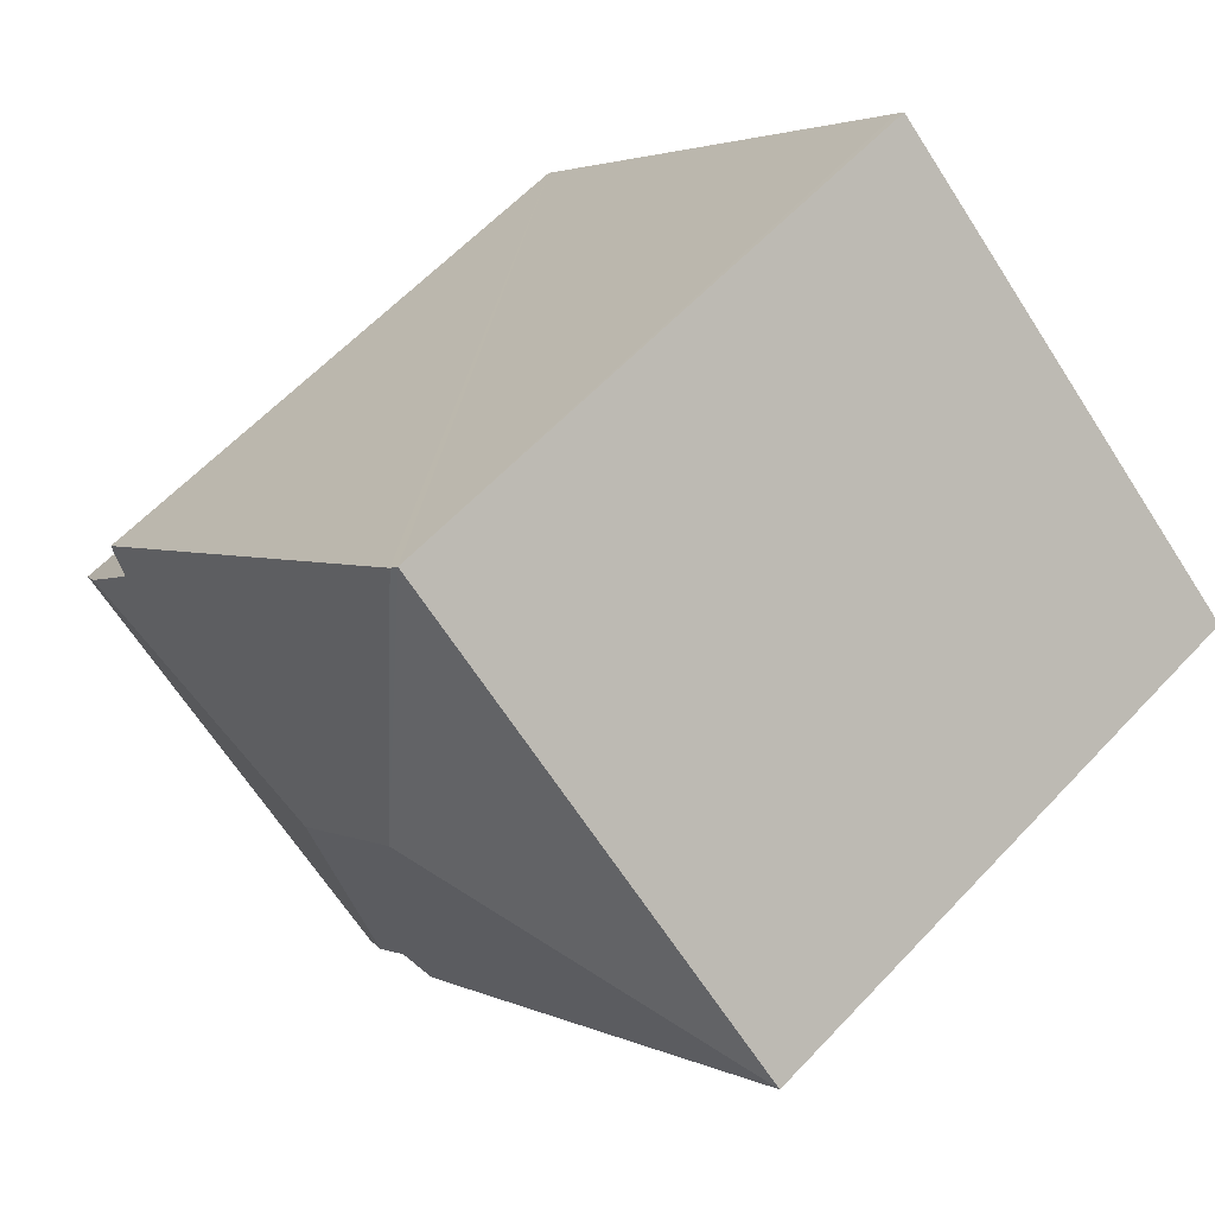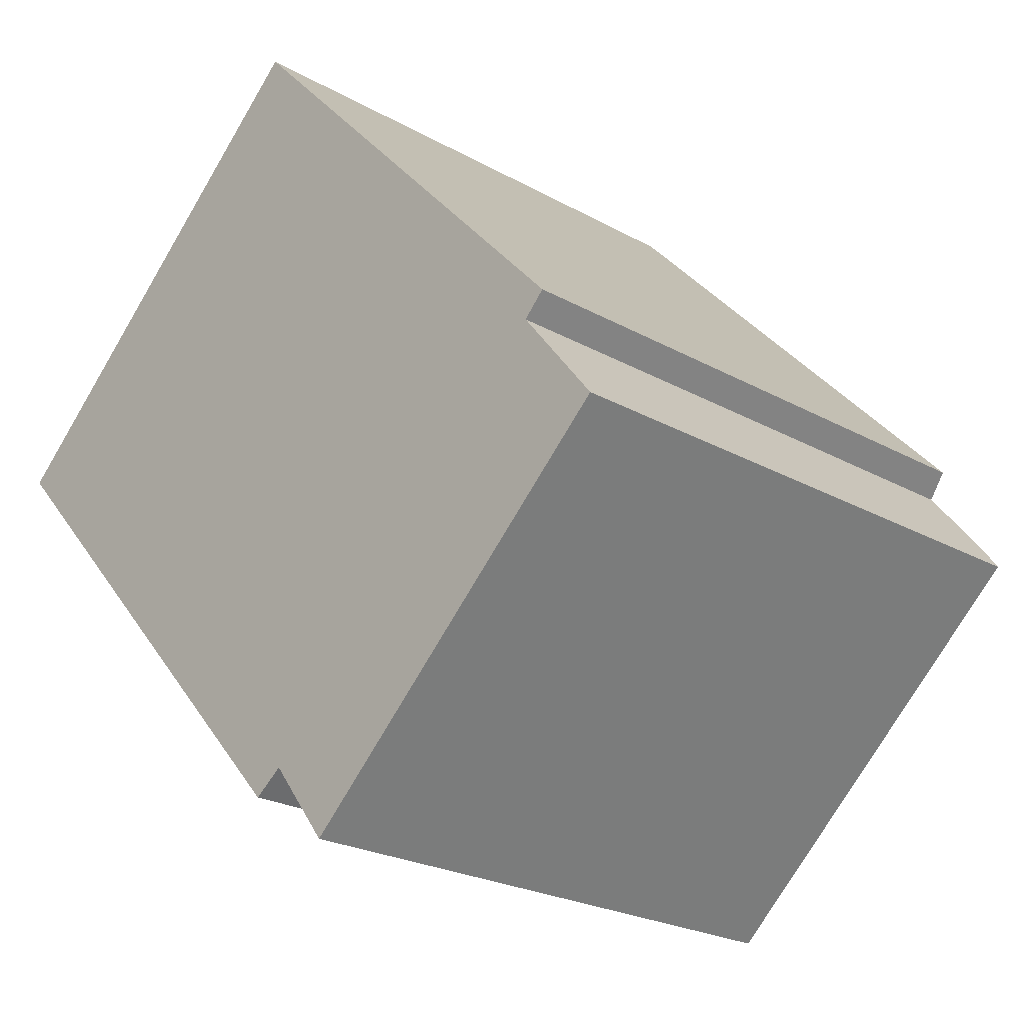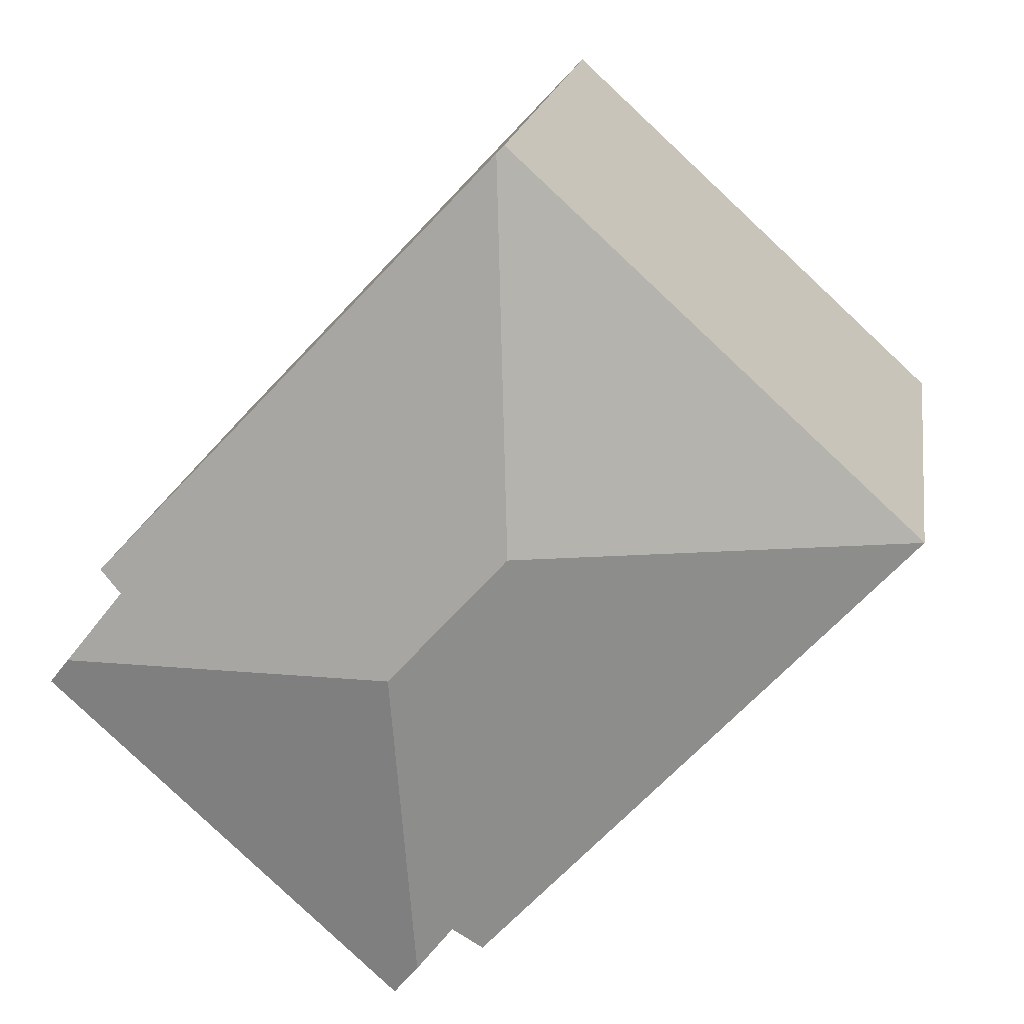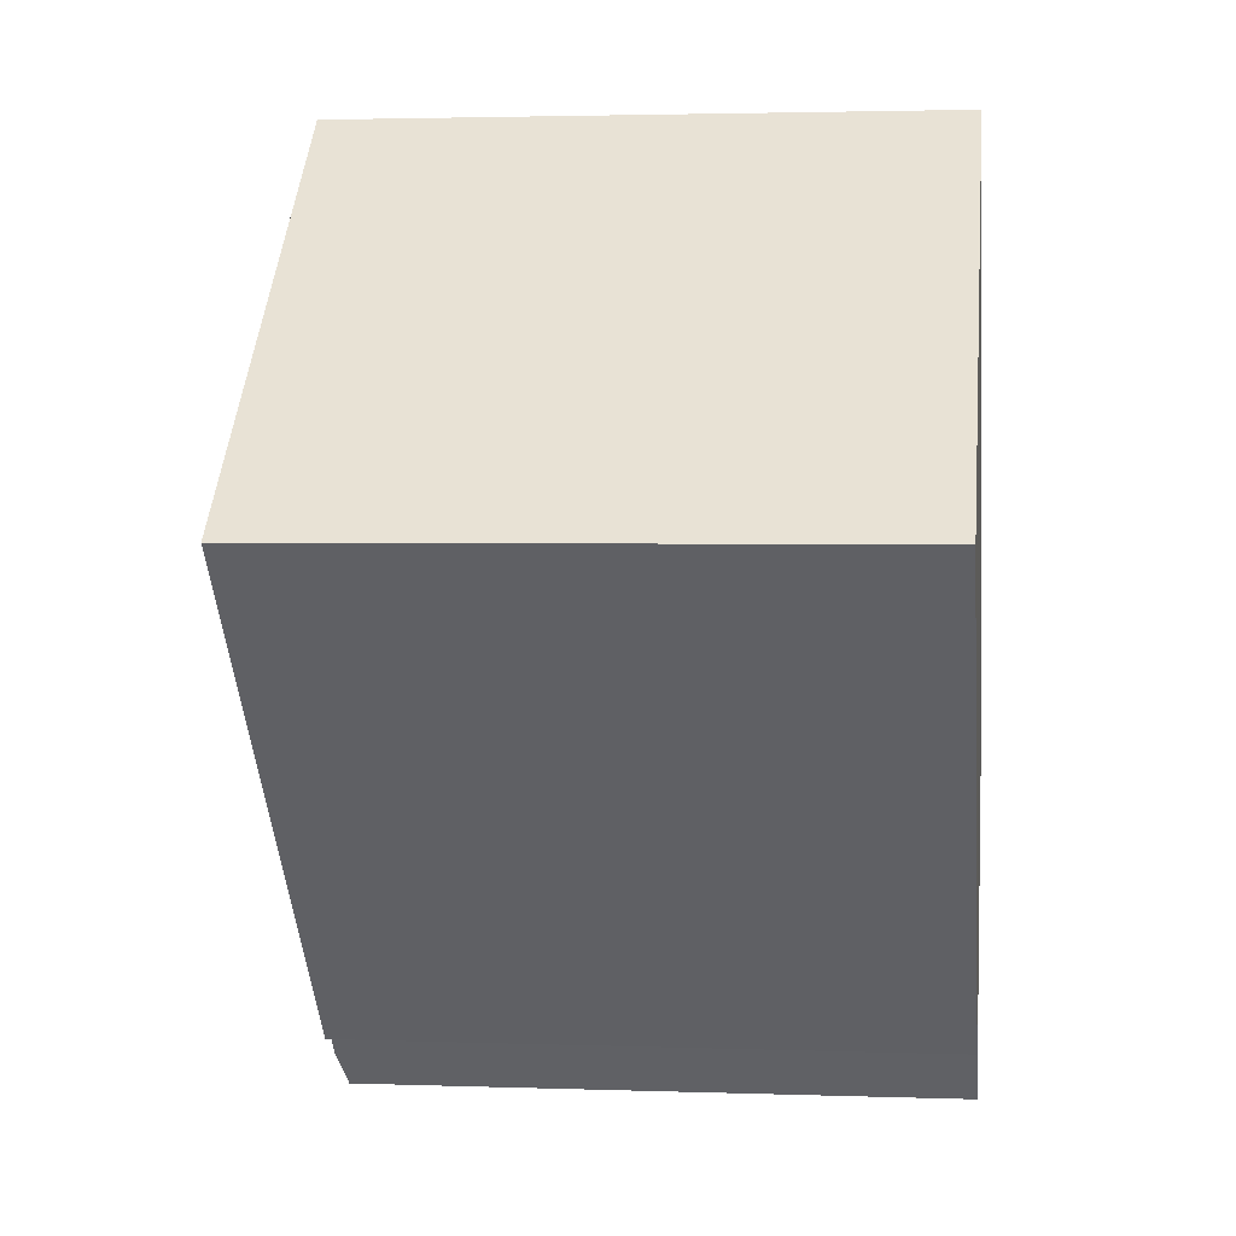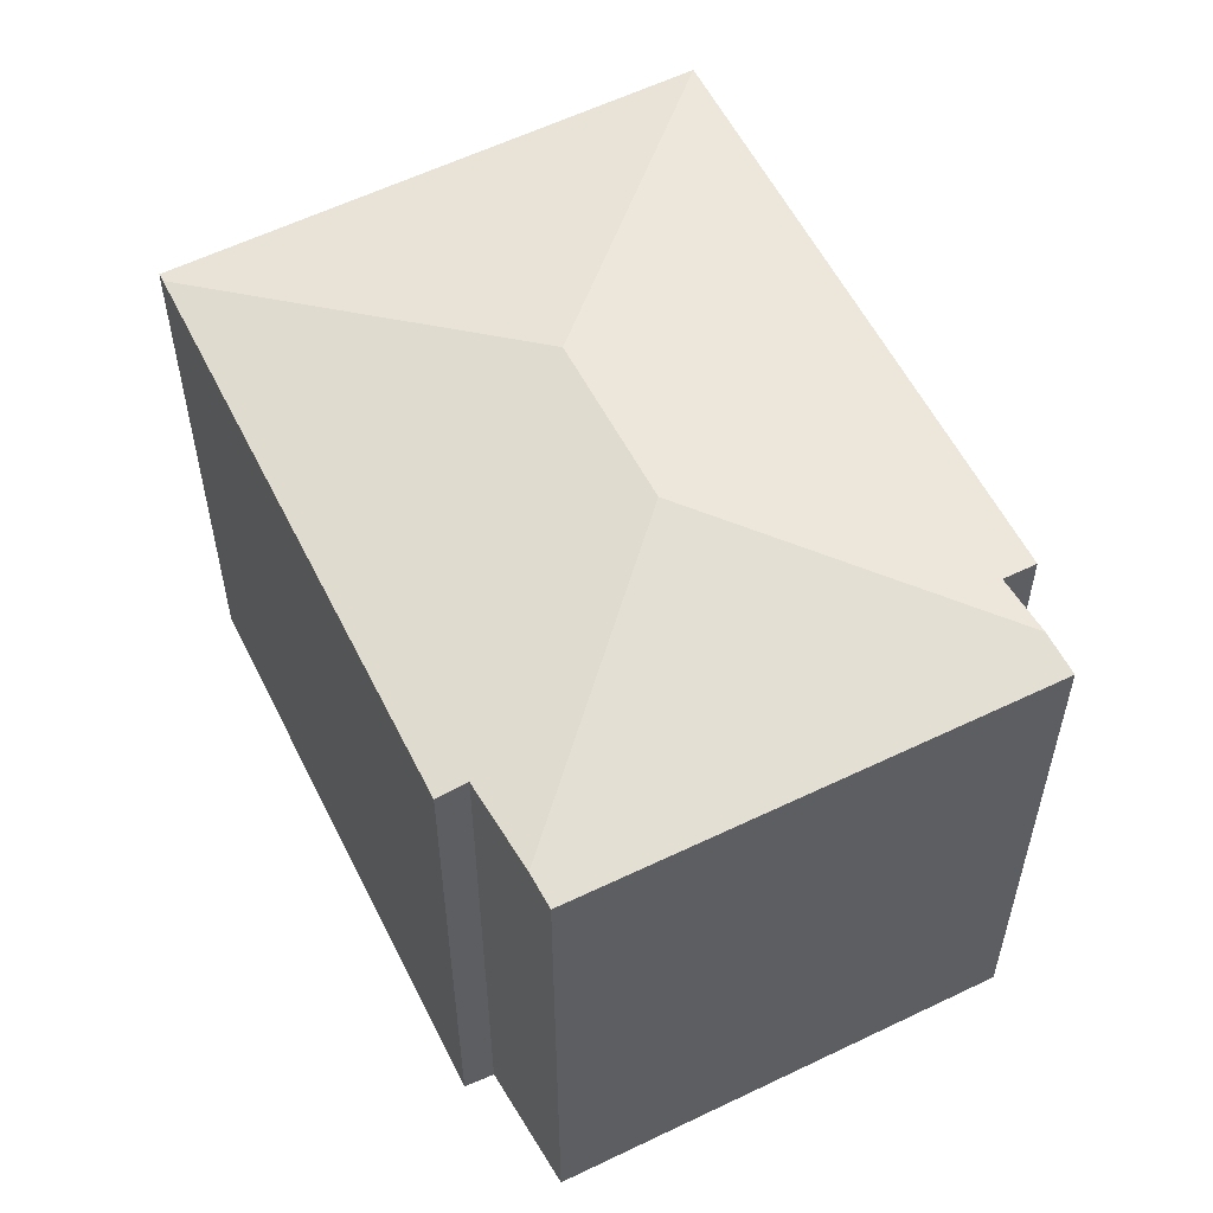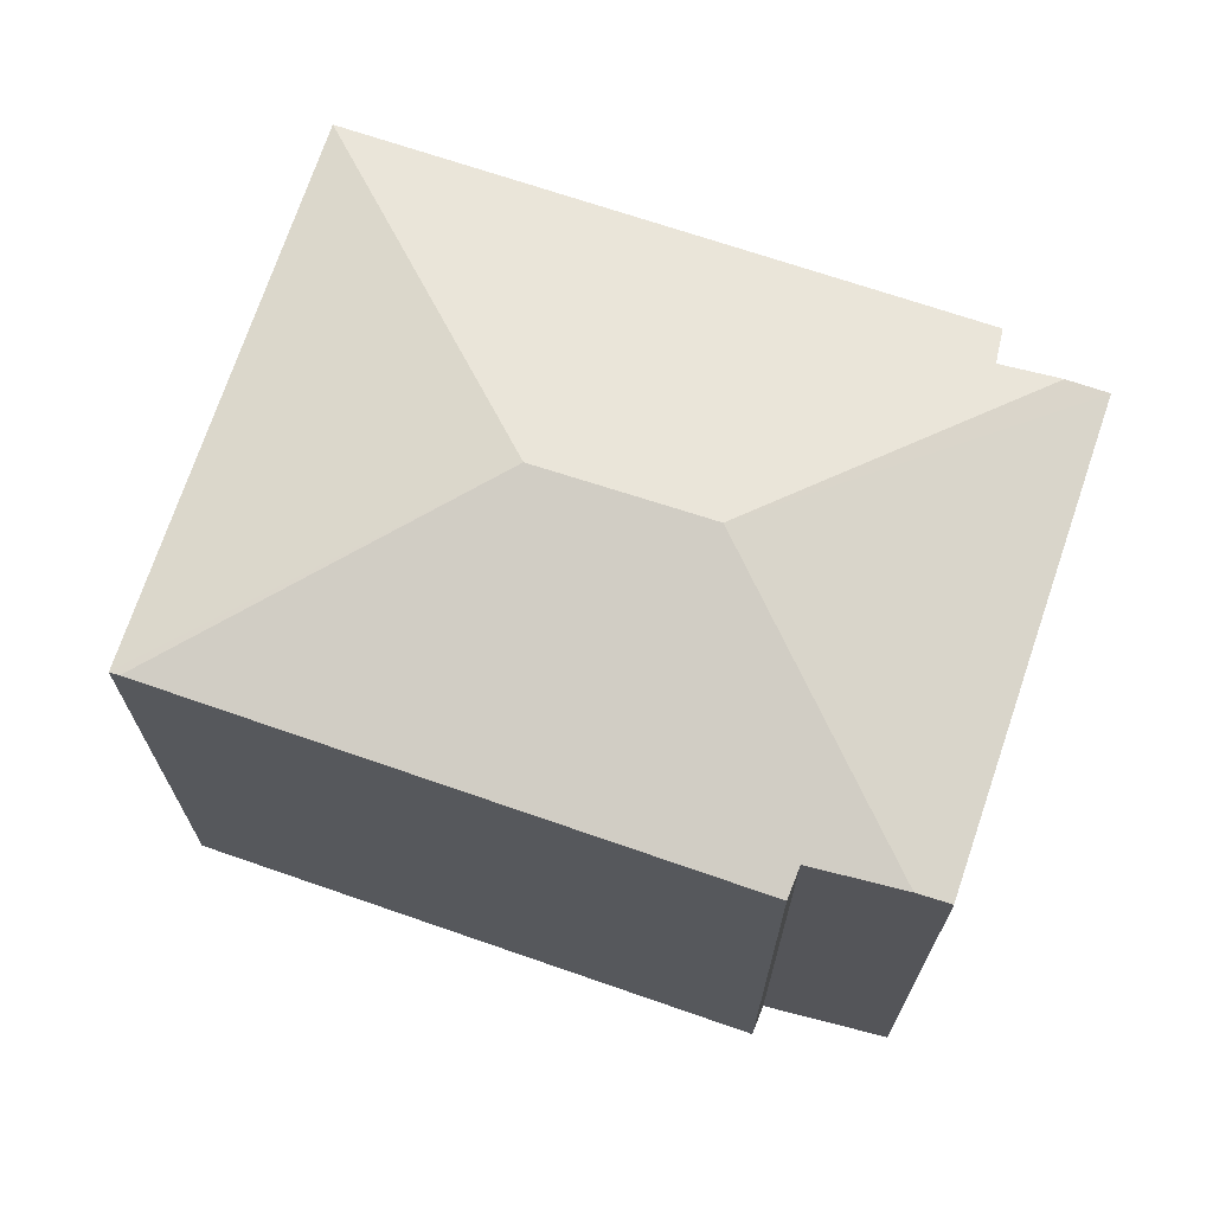
<metadata>
{"format":"obj","ext":"obj","renderer":"f3d","projection":"perspective","resolution":1024,"background":"white","views":[{"elev":60.4,"azim":-137.2,"up":"+Z"},{"elev":-23.2,"azim":46.4,"up":"+Z"},{"elev":18.0,"azim":-171.4,"up":"+Z"},{"elev":2.6,"azim":-82.8,"up":"+Z"},{"elev":57.7,"azim":110.6,"up":"+Y"},{"elev":70.9,"azim":66.0,"up":"+Y"}]}
</metadata>
<code>
v  4.07 5.135 -1.196
v  6.32 4.737 -0.733
v  6.792 4.747 -1.328
v  3.275 4.705 2.88
v  3.128 5.135 -0.151
v  6.494 4.687 -0.555
v  4.147 4.687 -4.15
v  6.962 4.692 -1.542
v  3.94 4.754 -3.881
v  3.644 4.762 -3.497
v  3.403 4.702 -3.678
v  0 4.689 2.871e-16
v  3.218 4.689 2.94
v  6.32 4.488e-17 -0.733
v  6.494 3.398e-17 -0.555
v  6.962 9.442e-17 -1.542
v  4.147 2.541e-16 -4.15
v  3.644 2.141e-16 -3.497
v  3.403 2.252e-16 -3.678
v  6.792 8.132e-17 -1.328
v  3.275 -1.763e-16 2.88
v  3.218 -1.8e-16 2.94
v  3.94 2.376e-16 -3.881
v  0 0 0
g defaultobject
f 1 2 3
f 2 1 4
f 4 1 5
f 4 6 2
f 7 3 8
f 3 7 1
f 1 7 9
f 10 1 9
f 1 10 11
f 1 11 12
f 1 12 5
f 13 5 12
f 5 13 4
f 6 14 2
f 14 6 15
f 16 7 8
f 7 16 17
f 18 11 10
f 11 18 19
f 14 3 2
f 3 14 8
f 8 14 16
f 16 14 20
f 4 15 6
f 15 4 13
f 15 13 21
f 21 13 22
f 7 10 9
f 10 7 18
f 18 7 17
f 18 17 23
f 19 12 11
f 12 19 24
f 24 13 12
f 13 24 22
f 16 23 17
f 23 16 20
f 23 20 18
f 18 20 14
f 18 14 19
f 19 14 24
f 24 14 15
f 24 15 21
f 24 21 22

</code>
